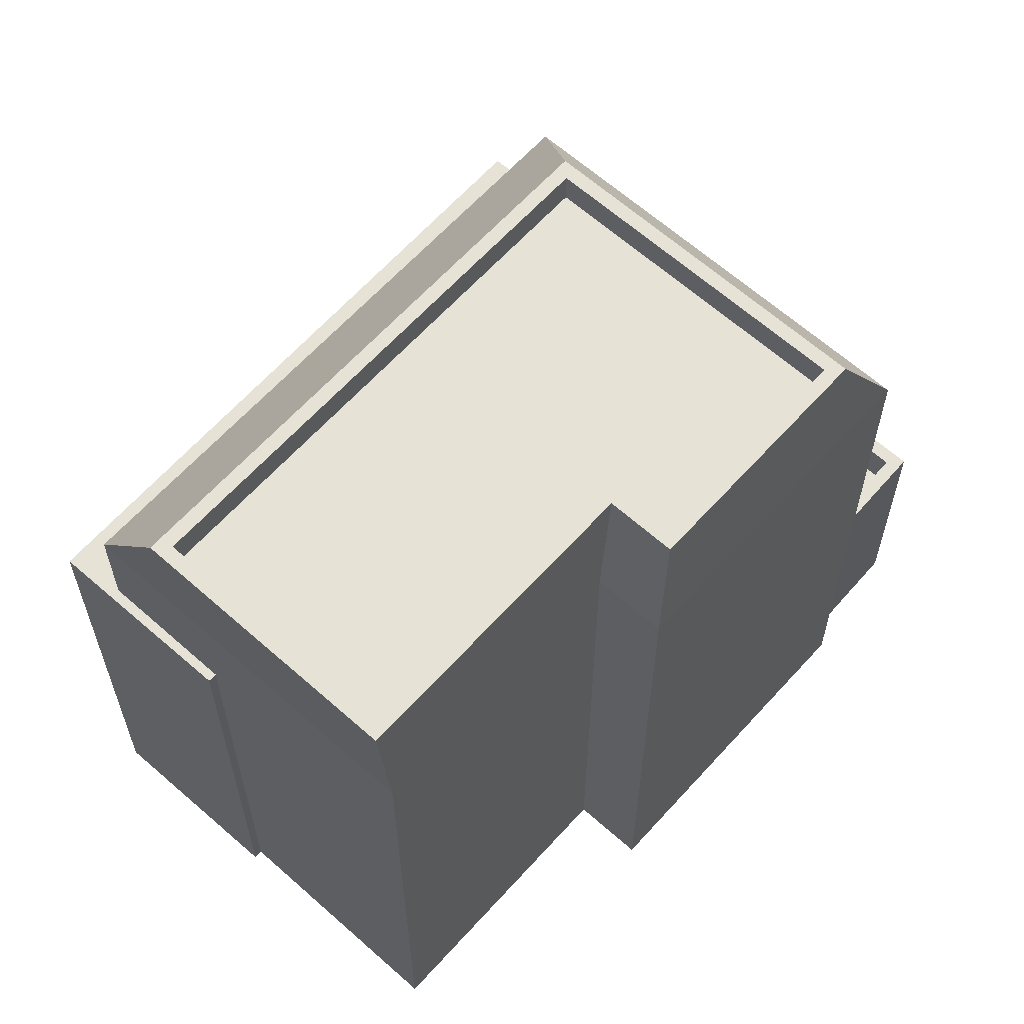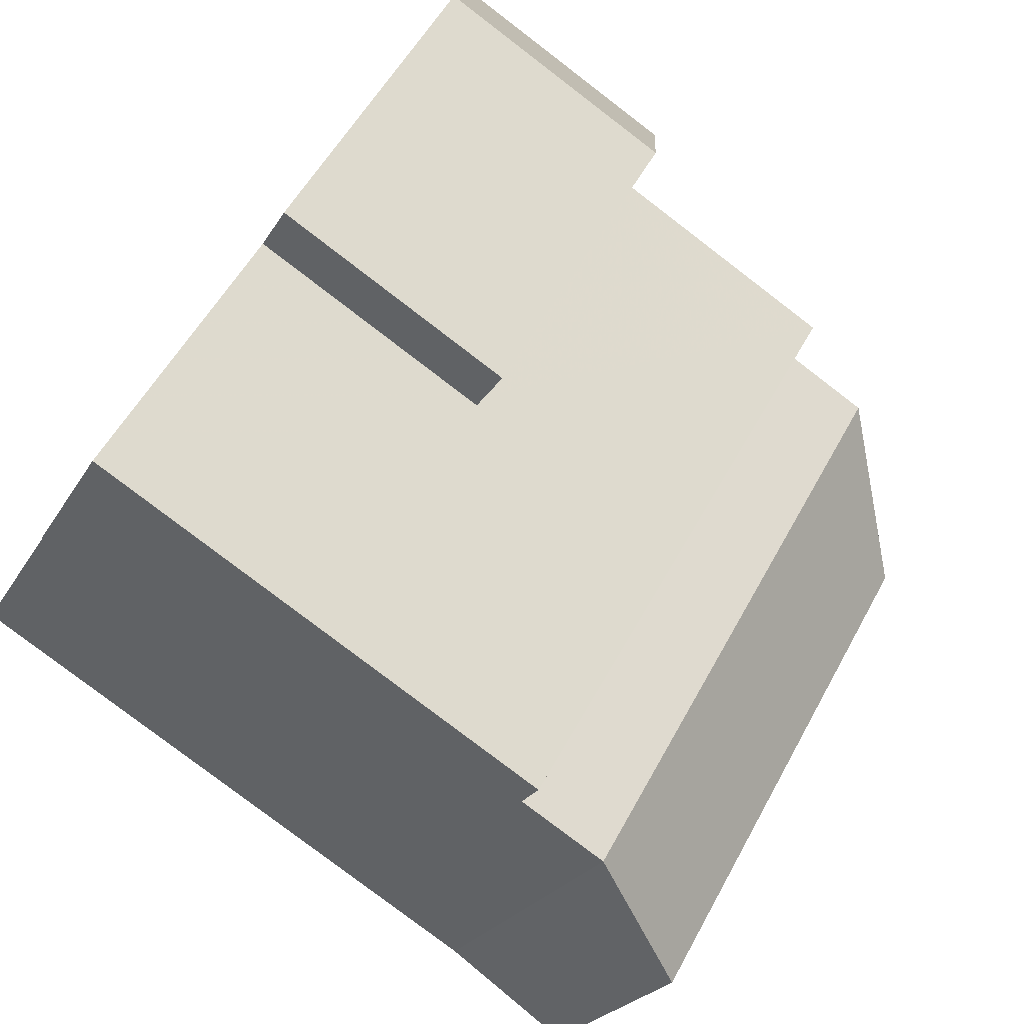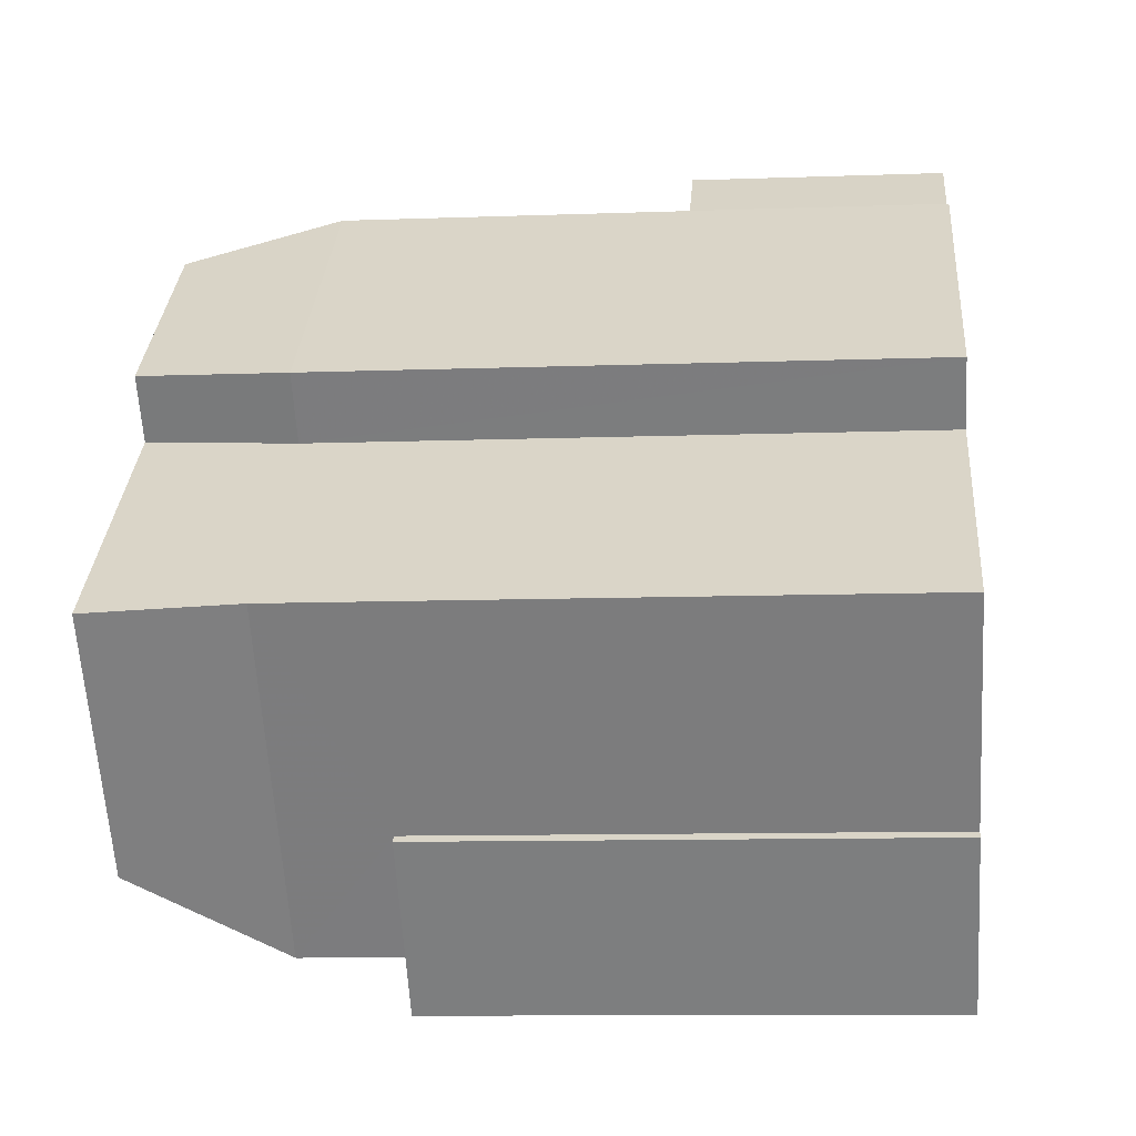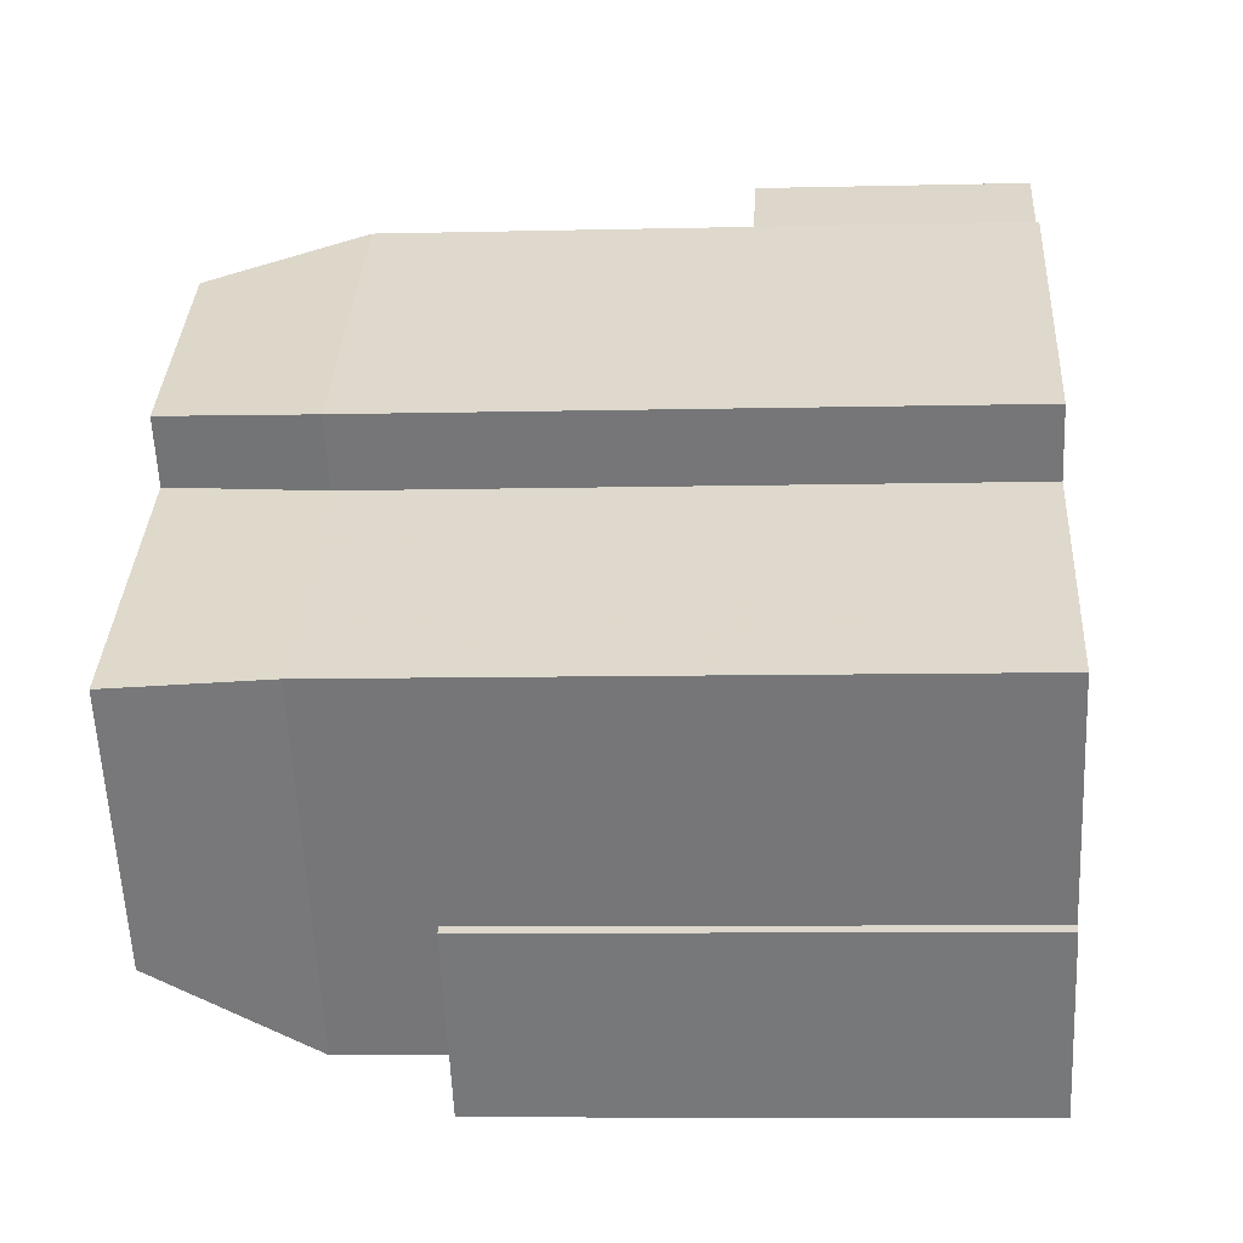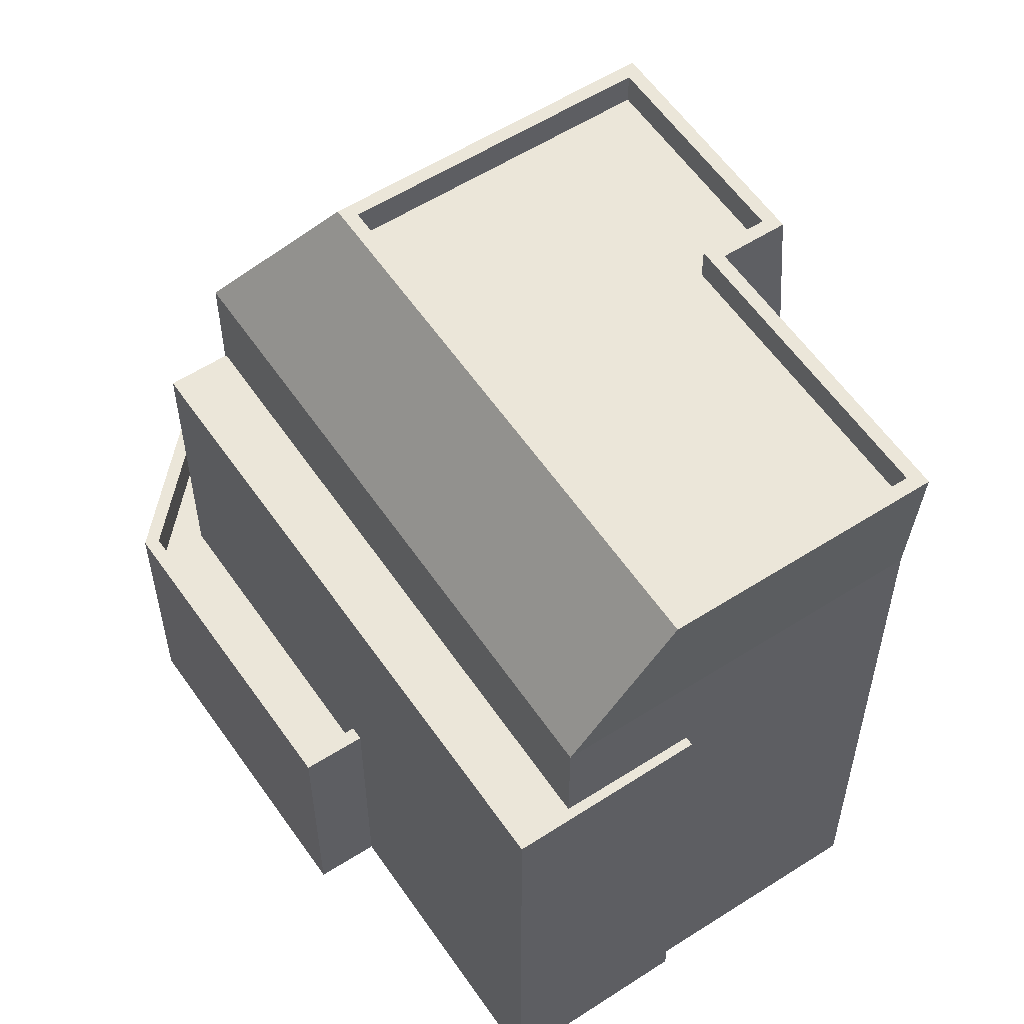
<metadata>
{"format":"obj","ext":"obj","renderer":"f3d","projection":"perspective","resolution":1024,"background":"white","views":[{"elev":63.1,"azim":91.2,"up":"+Z"},{"elev":-79.6,"azim":-127.4,"up":"+Y"},{"elev":-10.3,"azim":95.3,"up":"+Y"},{"elev":-8.1,"azim":93.9,"up":"+Y"},{"elev":57.0,"azim":15.5,"up":"+Z"}]}
</metadata>
<code>
v 1.277e+04 -1.563e+04 21.04
v 1.277e+04 -1.563e+04 21.04
v 1.277e+04 -1.563e+04 21.04
v 1.276e+04 -1.562e+04 21.04
v 1.277e+04 -1.563e+04 21.04
v 1.277e+04 -1.562e+04 21.04
v 1.277e+04 -1.563e+04 21.04
v 1.277e+04 -1.564e+04 21.04
v 1.276e+04 -1.563e+04 21.04
v 1.276e+04 -1.562e+04 21.04
v 1.276e+04 -1.563e+04 21.04
v 1.276e+04 -1.563e+04 21.04
v 1.276e+04 -1.563e+04 21.04
v 1.276e+04 -1.563e+04 25.73
v 1.276e+04 -1.563e+04 25.73
v 1.276e+04 -1.563e+04 25.73
v 1.276e+04 -1.563e+04 25.73
v 1.276e+04 -1.563e+04 25.73
v 1.276e+04 -1.562e+04 25.73
v 1.276e+04 -1.562e+04 25.73
v 1.276e+04 -1.563e+04 25.73
v 1.276e+04 -1.563e+04 25.73
v 1.276e+04 -1.563e+04 26.63
v 1.276e+04 -1.563e+04 26.63
v 1.276e+04 -1.563e+04 26.63
v 1.276e+04 -1.563e+04 26.63
v 1.276e+04 -1.563e+04 26.63
v 1.276e+04 -1.563e+04 26.63
v 1.276e+04 -1.562e+04 26.63
v 1.276e+04 -1.562e+04 26.63
v 1.276e+04 -1.562e+04 26.63
v 1.276e+04 -1.562e+04 26.63
v 1.276e+04 -1.563e+04 26.63
v 1.276e+04 -1.563e+04 26.63
v 1.277e+04 -1.563e+04 31.98
v 1.277e+04 -1.564e+04 31.98
v 1.277e+04 -1.564e+04 31.98
v 1.276e+04 -1.563e+04 31.98
v 1.277e+04 -1.563e+04 31.98
v 1.276e+04 -1.563e+04 31.98
v 1.277e+04 -1.564e+04 34.17
v 1.276e+04 -1.563e+04 37.32
v 1.276e+04 -1.563e+04 34.17
v 1.277e+04 -1.563e+04 37.32
v 1.277e+04 -1.562e+04 37.32
v 1.277e+04 -1.562e+04 34.17
v 1.277e+04 -1.563e+04 36.62
v 1.277e+04 -1.562e+04 36.62
v 1.277e+04 -1.563e+04 36.62
v 1.276e+04 -1.563e+04 36.62
v 1.277e+04 -1.563e+04 36.62
v 1.277e+04 -1.563e+04 36.62
v 1.276e+04 -1.563e+04 37.32
v 1.277e+04 -1.563e+04 37.32
v 1.277e+04 -1.563e+04 37.32
v 1.277e+04 -1.562e+04 37.32
v 1.277e+04 -1.563e+04 37.32
v 1.277e+04 -1.563e+04 37.32
v 1.277e+04 -1.563e+04 37.32
v 1.277e+04 -1.563e+04 37.32
v 1.277e+04 -1.563e+04 37.32
v 1.277e+04 -1.563e+04 34.17
v 1.277e+04 -1.563e+04 34.17
v 1.277e+04 -1.563e+04 34.17
f 1 2 3
f 4 5 1
f 4 6 5
f 3 7 8
f 9 10 4
f 11 9 12
f 12 3 8
f 11 12 13
f 12 1 3
f 12 4 1
f 9 4 12
f 14 15 16
f 16 17 18
f 18 19 20
f 21 22 17
f 16 15 17
f 18 22 19
f 17 22 18
f 23 24 25
f 26 24 23
f 26 27 28
f 29 30 31
f 29 31 32
f 28 29 32
f 23 25 33
f 27 29 28
f 26 34 27
f 26 23 34
f 35 36 37
f 37 36 38
f 35 39 36
f 38 36 40
f 41 42 43
f 44 42 41
f 43 45 46
f 42 45 43
f 47 48 49
f 48 50 49
f 49 51 52
f 49 50 51
f 45 42 53
f 54 45 55
f 55 45 56
f 53 56 45
f 57 42 44
f 58 57 44
f 57 53 42
f 54 55 59
f 60 58 59
f 55 61 59
f 57 58 60
f 61 60 59
f 33 14 23
f 33 15 14
f 34 14 16
f 34 23 14
f 27 16 18
f 27 34 16
f 29 27 18
f 20 29 18
f 19 29 20
f 19 30 29
f 13 26 11
f 13 24 26
f 28 9 11
f 26 28 11
f 28 32 10
f 9 28 10
f 4 10 32
f 31 4 32
f 12 24 13
f 12 25 24
f 33 38 17
f 38 33 37
f 37 25 8
f 17 15 33
f 8 25 12
f 33 25 37
f 7 37 8
f 7 35 37
f 39 35 7
f 3 39 7
f 21 17 38
f 40 21 38
f 41 39 62
f 62 39 2
f 41 36 39
f 2 39 3
f 63 1 5
f 64 63 5
f 63 2 1
f 63 62 2
f 19 22 30
f 4 31 6
f 22 43 30
f 6 31 46
f 30 43 46
f 31 30 46
f 46 64 5
f 6 46 5
f 21 40 22
f 22 40 43
f 43 40 41
f 40 36 41
f 46 54 64
f 45 54 46
f 64 59 63
f 54 59 64
f 63 58 62
f 59 58 63
f 62 44 41
f 58 44 62
f 53 50 48
f 56 53 48
f 56 48 47
f 55 56 47
f 61 47 49
f 61 55 47
f 61 49 52
f 60 61 52
f 57 52 51
f 57 60 52
f 53 51 50
f 53 57 51

</code>
